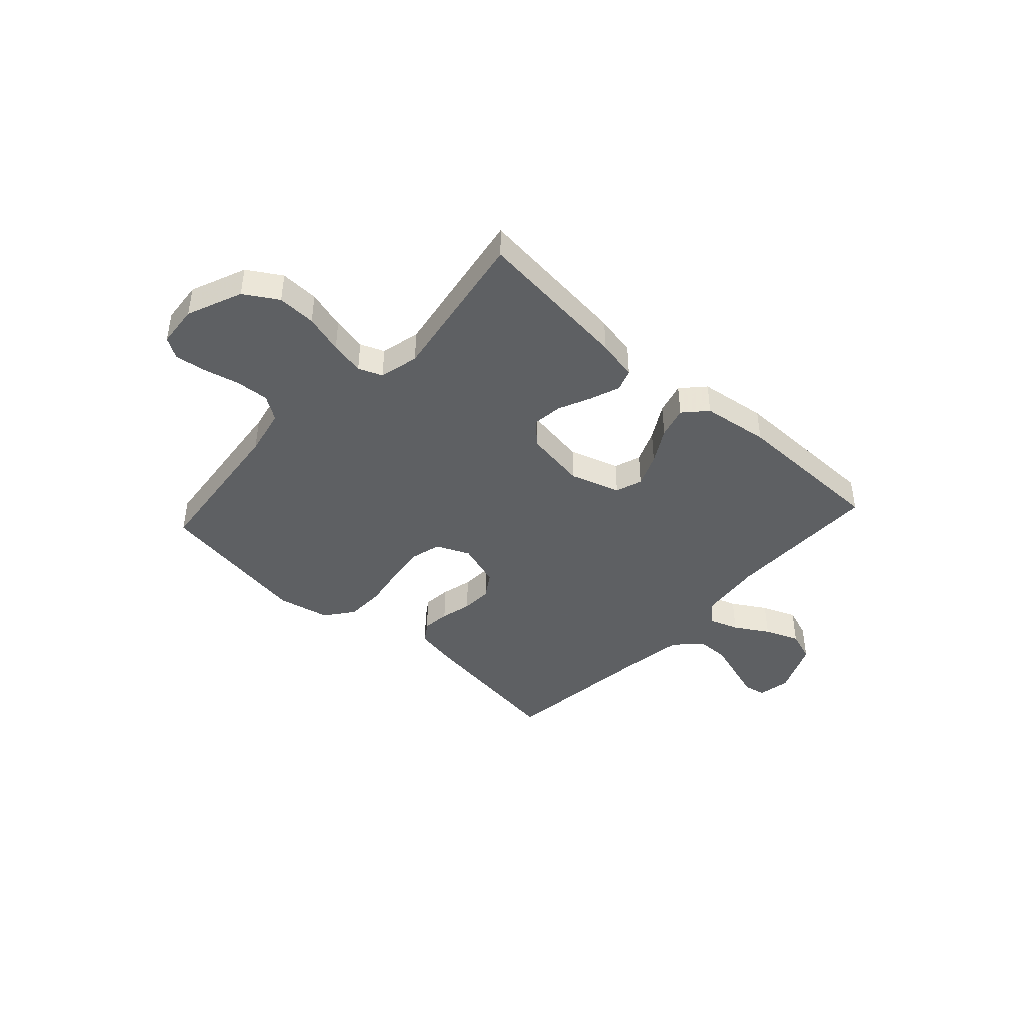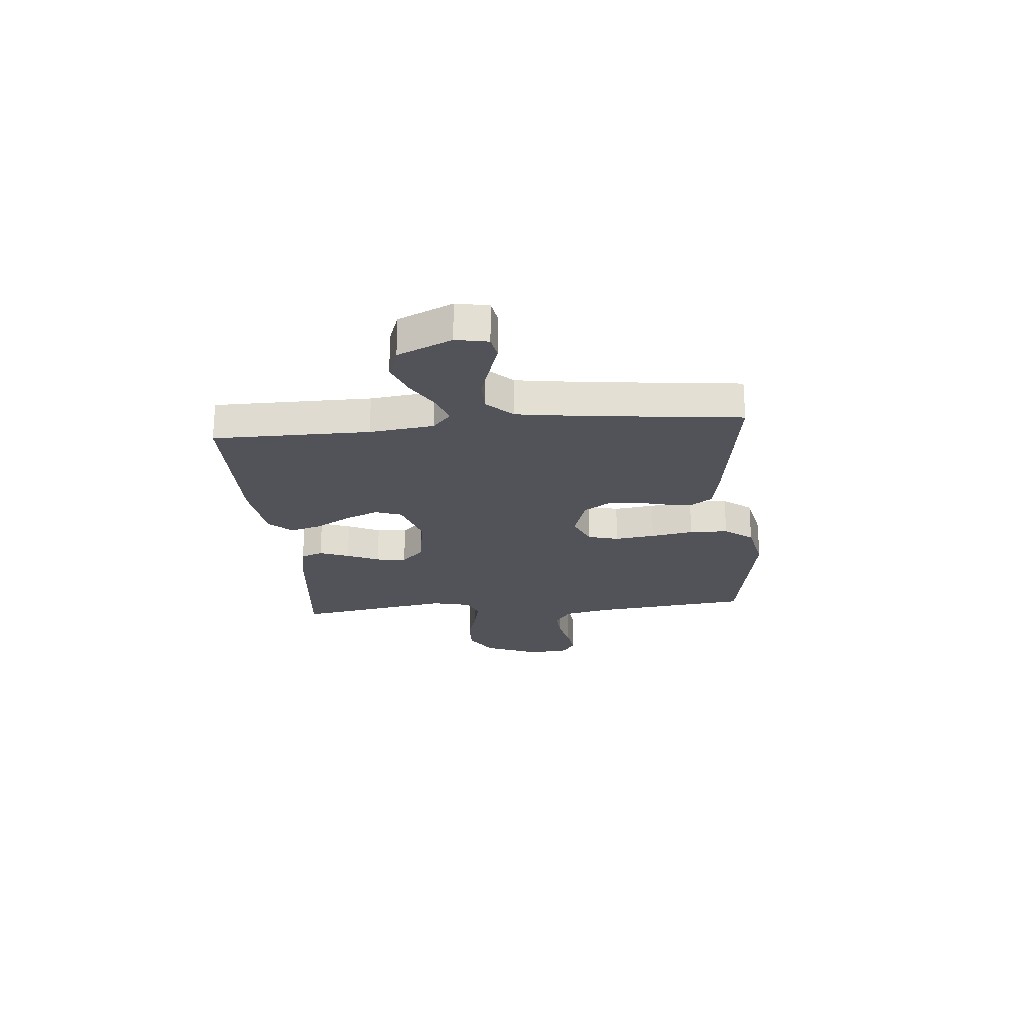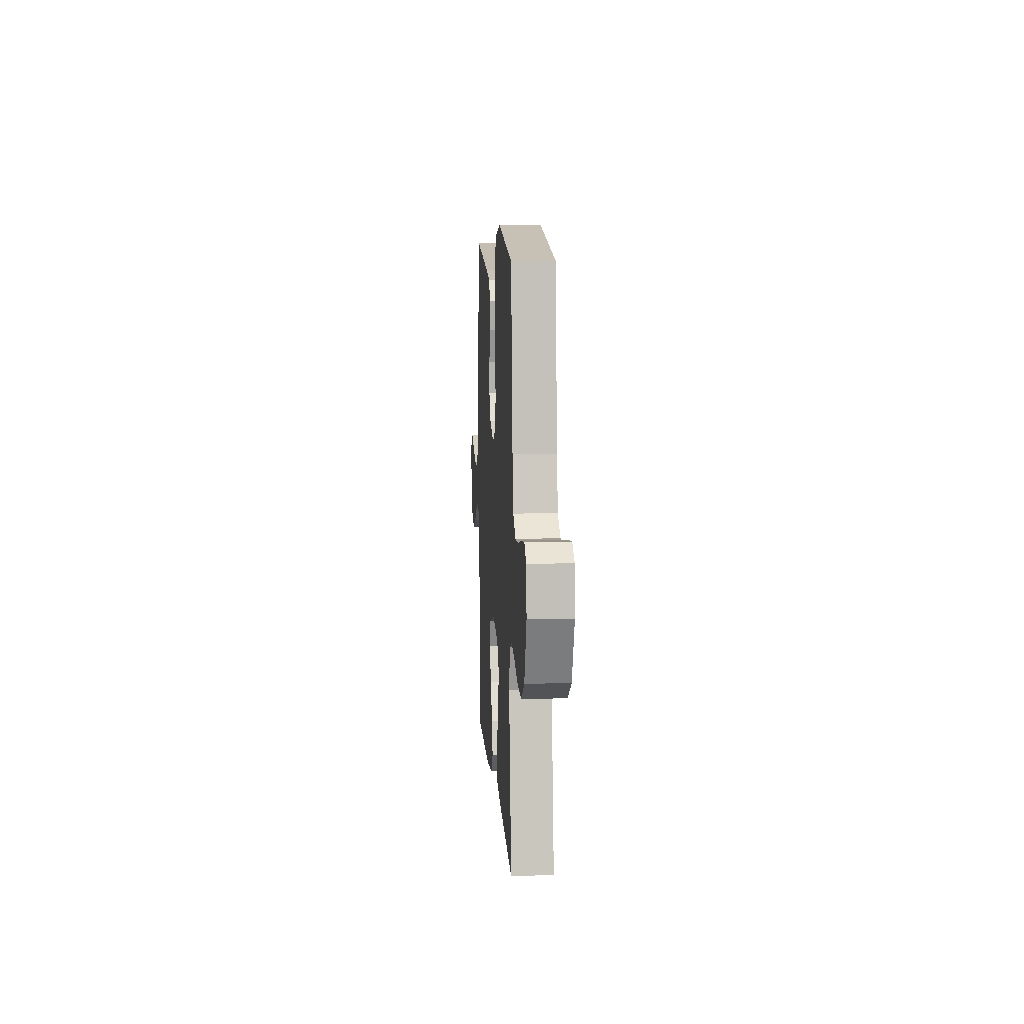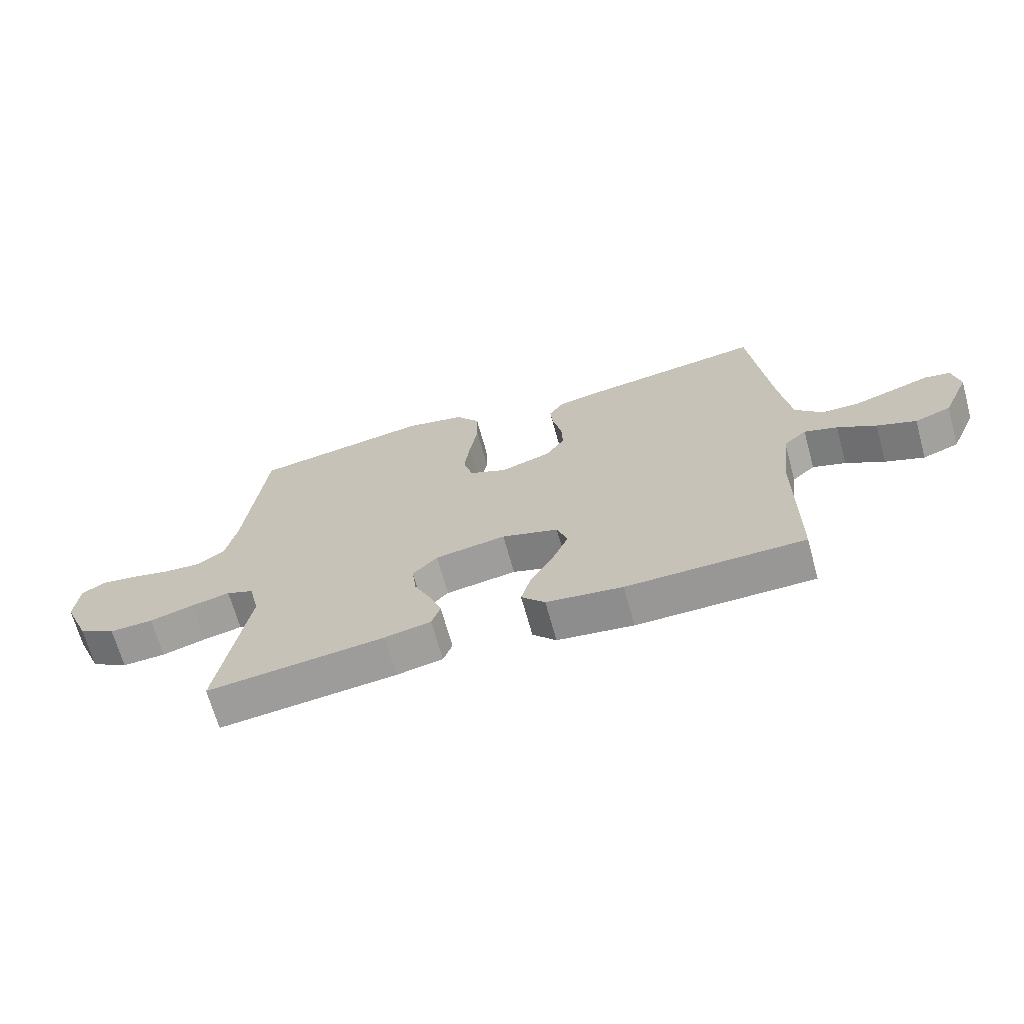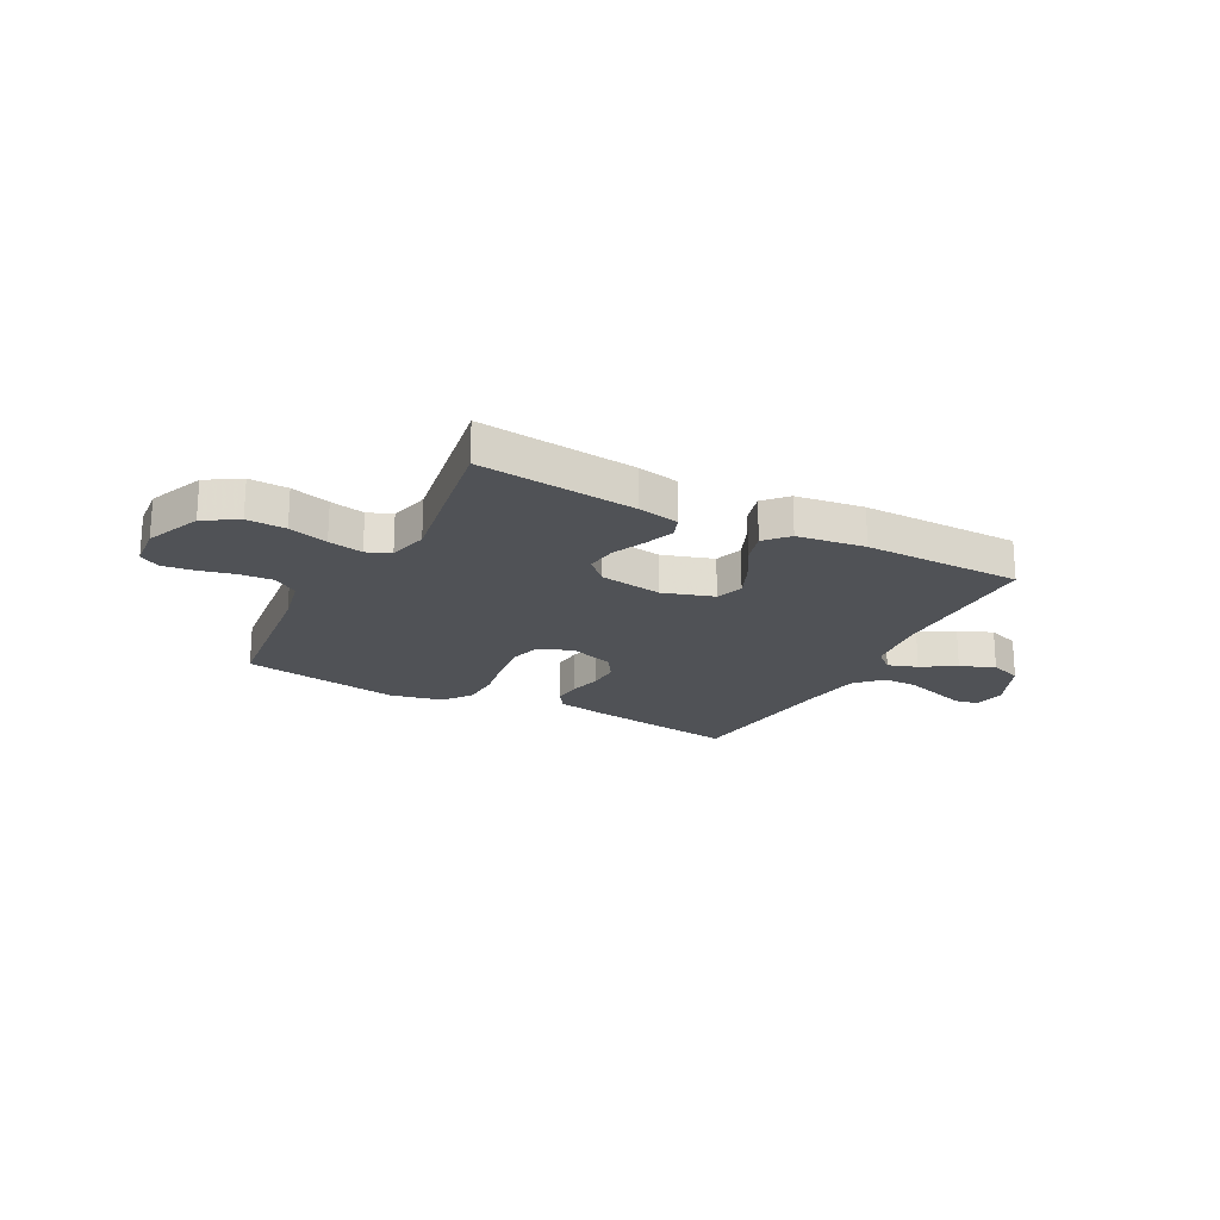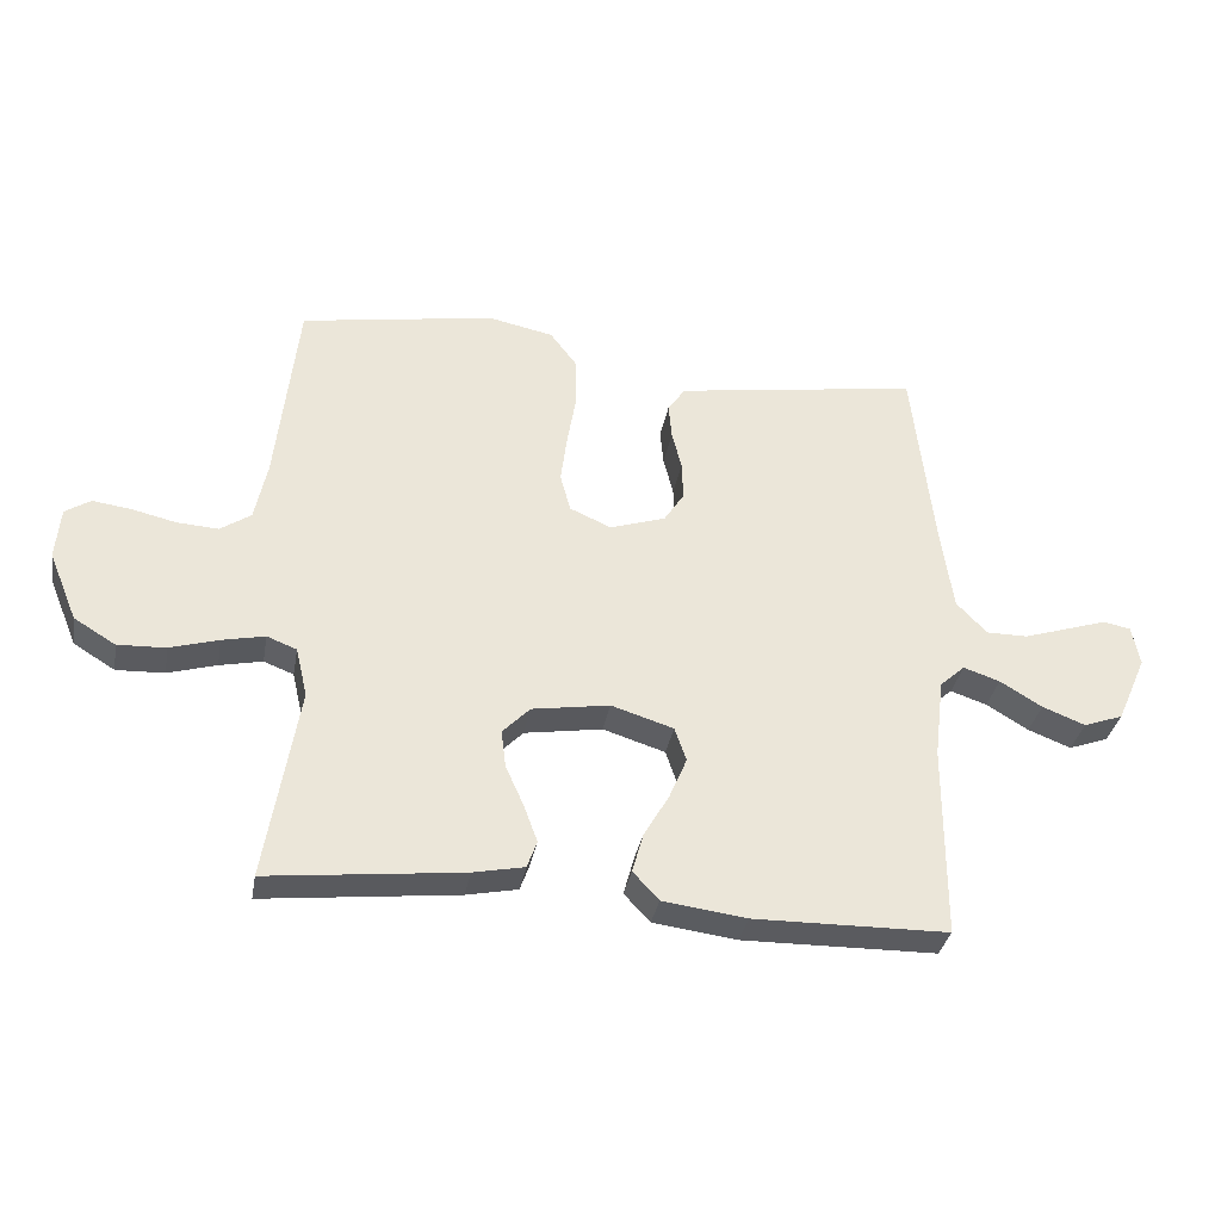
<metadata>
{"format":"obj","ext":"obj","renderer":"f3d","projection":"perspective","resolution":1024,"background":"white","views":[{"elev":-42.7,"azim":137.6,"up":"+Y"},{"elev":-22.7,"azim":-84.8,"up":"+Y"},{"elev":9.0,"azim":86.2,"up":"+Z"},{"elev":-67.9,"azim":-164.5,"up":"+Z"},{"elev":-20.9,"azim":152.4,"up":"+Y"},{"elev":-33.6,"azim":169.9,"up":"+Z"}]}
</metadata>
<code>
v 0.5 0.07 0.5
v 0.533 0.07 0.2
v 0.552 0.07 0.109
v 0.599 0.07 0.077
v 0.663 0.07 0.081
v 0.731 0.07 0.097
v 0.791 0.07 0.105
v 0.83 0.07 0.08
v 0.837 0.07 0
v 0.793 0.07 -0.106
v 0.729 0.07 -0.145
v 0.655 0.07 -0.142
v 0.58 0.07 -0.12
v 0.514 0.07 -0.106
v 0.468 0.07 -0.124
v 0.45 0.07 -0.2
v 0.5 0.07 -0.5
v 0.2 0.07 -0.467
v 0.121 0.07 -0.451
v 0.106 0.07 -0.409
v 0.127 0.07 -0.352
v 0.155 0.07 -0.29
v 0.162 0.07 -0.232
v 0.12 0.07 -0.189
v 0 0.07 -0.17
v -0.096 0.07 -0.2
v -0.114 0.07 -0.252
v -0.087 0.07 -0.316
v -0.048 0.07 -0.383
v -0.031 0.07 -0.444
v -0.071 0.07 -0.487
v -0.2 0.07 -0.504
v -0.5 0.07 -0.5
v -0.501 0.07 -0.2
v -0.516 0.07 -0.077
v -0.555 0.07 -0.042
v -0.611 0.07 -0.061
v -0.676 0.07 -0.1
v -0.742 0.07 -0.126
v -0.803 0.07 -0.104
v -0.849 0.07 0
v -0.837 0.07 0.062
v -0.794 0.07 0.07
v -0.732 0.07 0.05
v -0.663 0.07 0.028
v -0.599 0.07 0.028
v -0.552 0.07 0.077
v -0.534 0.07 0.2
v -0.5 0.07 0.5
v -0.2 0.07 0.457
v -0.121 0.07 0.442
v -0.095 0.07 0.404
v -0.1 0.07 0.35
v -0.115 0.07 0.29
v -0.117 0.07 0.231
v -0.086 0.07 0.183
v 0 0.07 0.155
v 0.064 0.07 0.183
v 0.08 0.07 0.242
v 0.07 0.07 0.319
v 0.056 0.07 0.401
v 0.058 0.07 0.475
v 0.099 0.07 0.529
v 0.2 0.07 0.55
v 0.5 0 0.5
v 0.533 0 0.2
v 0.552 0 0.109
v 0.599 0 0.077
v 0.663 0 0.081
v 0.731 0 0.097
v 0.791 0 0.105
v 0.83 0 0.08
v 0.837 0 0
v 0.793 0 -0.106
v 0.729 0 -0.145
v 0.655 0 -0.142
v 0.58 0 -0.12
v 0.514 0 -0.106
v 0.468 0 -0.124
v 0.45 0 -0.2
v 0.5 0 -0.5
v 0.2 0 -0.467
v 0.121 0 -0.451
v 0.106 0 -0.409
v 0.127 0 -0.352
v 0.155 0 -0.29
v 0.162 0 -0.232
v 0.12 0 -0.189
v 0 0 -0.17
v -0.096 0 -0.2
v -0.114 0 -0.252
v -0.087 0 -0.316
v -0.048 0 -0.383
v -0.031 0 -0.444
v -0.071 0 -0.487
v -0.2 0 -0.504
v -0.5 0 -0.5
v -0.501 0 -0.2
v -0.516 0 -0.077
v -0.555 0 -0.042
v -0.611 0 -0.061
v -0.676 0 -0.1
v -0.742 0 -0.126
v -0.803 0 -0.104
v -0.849 0 0
v -0.837 0 0.062
v -0.794 0 0.07
v -0.732 0 0.05
v -0.663 0 0.028
v -0.599 0 0.028
v -0.552 0 0.077
v -0.534 0 0.2
v -0.5 0 0.5
v -0.2 0 0.457
v -0.121 0 0.442
v -0.095 0 0.404
v -0.1 0 0.35
v -0.115 0 0.29
v -0.117 0 0.231
v -0.086 0 0.183
v 0 0 0.155
v 0.064 0 0.183
v 0.08 0 0.242
v 0.07 0 0.319
v 0.056 0 0.401
v 0.058 0 0.475
v 0.099 0 0.529
v 0.2 0 0.55
f 64 1 2
f 63 64 2
f 62 63 2
f 61 62 2
f 60 61 2
f 59 60 2 3
f 58 59 3 4
f 57 58 4
f 52 53 54
f 51 52 54
f 50 51 54
f 49 50 54
f 48 49 54
f 47 48 54 55
f 46 47 55 56
f 42 43 44
f 41 42 44
f 40 41 44
f 39 40 44
f 38 39 44
f 37 38 44
f 36 37 44 45
f 32 33 34
f 31 32 34
f 30 31 34
f 29 30 34
f 28 29 34
f 27 28 34 35
f 26 27 35 36
f 20 21 22
f 19 20 22
f 18 19 22
f 17 18 22
f 16 17 22
f 15 16 22 23
f 14 15 23 24
f 11 12 13
f 10 11 13
f 9 10 13
f 8 9 13
f 7 8 13
f 6 7 13
f 5 6 13
f 4 5 13 14
f 14 24 25
f 4 14 25
f 57 4 25
f 36 45 46
f 26 36 46
f 25 26 46
f 25 46 56 57
f 66 65 128
f 66 128 127
f 66 127 126
f 66 126 125
f 66 125 124
f 67 66 124 123
f 68 67 123 122
f 68 122 121
f 118 117 116
f 118 116 115
f 118 115 114
f 118 114 113
f 118 113 112
f 119 118 112 111
f 120 119 111 110
f 108 107 106
f 108 106 105
f 108 105 104
f 108 104 103
f 108 103 102
f 108 102 101
f 109 108 101 100
f 98 97 96
f 98 96 95
f 98 95 94
f 98 94 93
f 98 93 92
f 99 98 92 91
f 100 99 91 90
f 86 85 84
f 86 84 83
f 86 83 82
f 86 82 81
f 86 81 80
f 87 86 80 79
f 88 87 79 78
f 77 76 75
f 77 75 74
f 77 74 73
f 77 73 72
f 77 72 71
f 77 71 70
f 77 70 69
f 78 77 69 68
f 89 88 78
f 89 78 68
f 89 68 121
f 110 109 100
f 110 100 90
f 110 90 89
f 121 120 110 89
f 1 65 66 2
f 2 66 67 3
f 3 67 68 4
f 4 68 69 5
f 5 69 70 6
f 6 70 71 7
f 7 71 72 8
f 8 72 73 9
f 9 73 74 10
f 10 74 75 11
f 11 75 76 12
f 12 76 77 13
f 13 77 78 14
f 14 78 79 15
f 15 79 80 16
f 16 80 81 17
f 17 81 82 18
f 18 82 83 19
f 19 83 84 20
f 20 84 85 21
f 21 85 86 22
f 22 86 87 23
f 23 87 88 24
f 24 88 89 25
f 25 89 90 26
f 26 90 91 27
f 27 91 92 28
f 28 92 93 29
f 29 93 94 30
f 30 94 95 31
f 31 95 96 32
f 32 96 97 33
f 33 97 98 34
f 34 98 99 35
f 35 99 100 36
f 36 100 101 37
f 37 101 102 38
f 38 102 103 39
f 39 103 104 40
f 40 104 105 41
f 41 105 106 42
f 42 106 107 43
f 43 107 108 44
f 44 108 109 45
f 45 109 110 46
f 46 110 111 47
f 47 111 112 48
f 48 112 113 49
f 49 113 114 50
f 50 114 115 51
f 51 115 116 52
f 52 116 117 53
f 53 117 118 54
f 54 118 119 55
f 55 119 120 56
f 56 120 121 57
f 57 121 122 58
f 58 122 123 59
f 59 123 124 60
f 60 124 125 61
f 61 125 126 62
f 62 126 127 63
f 63 127 128 64
f 64 128 65 1

</code>
